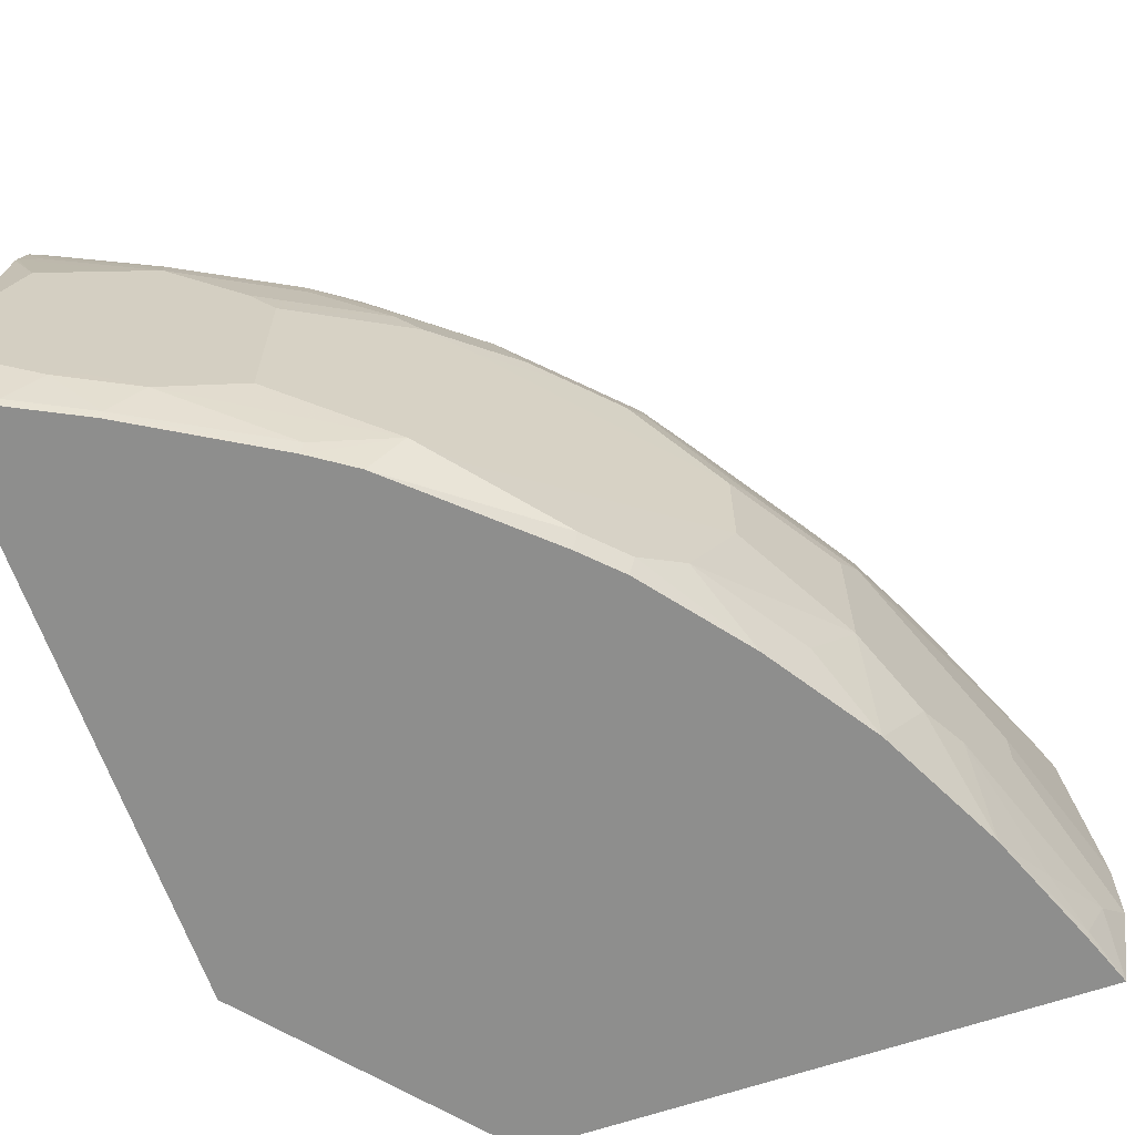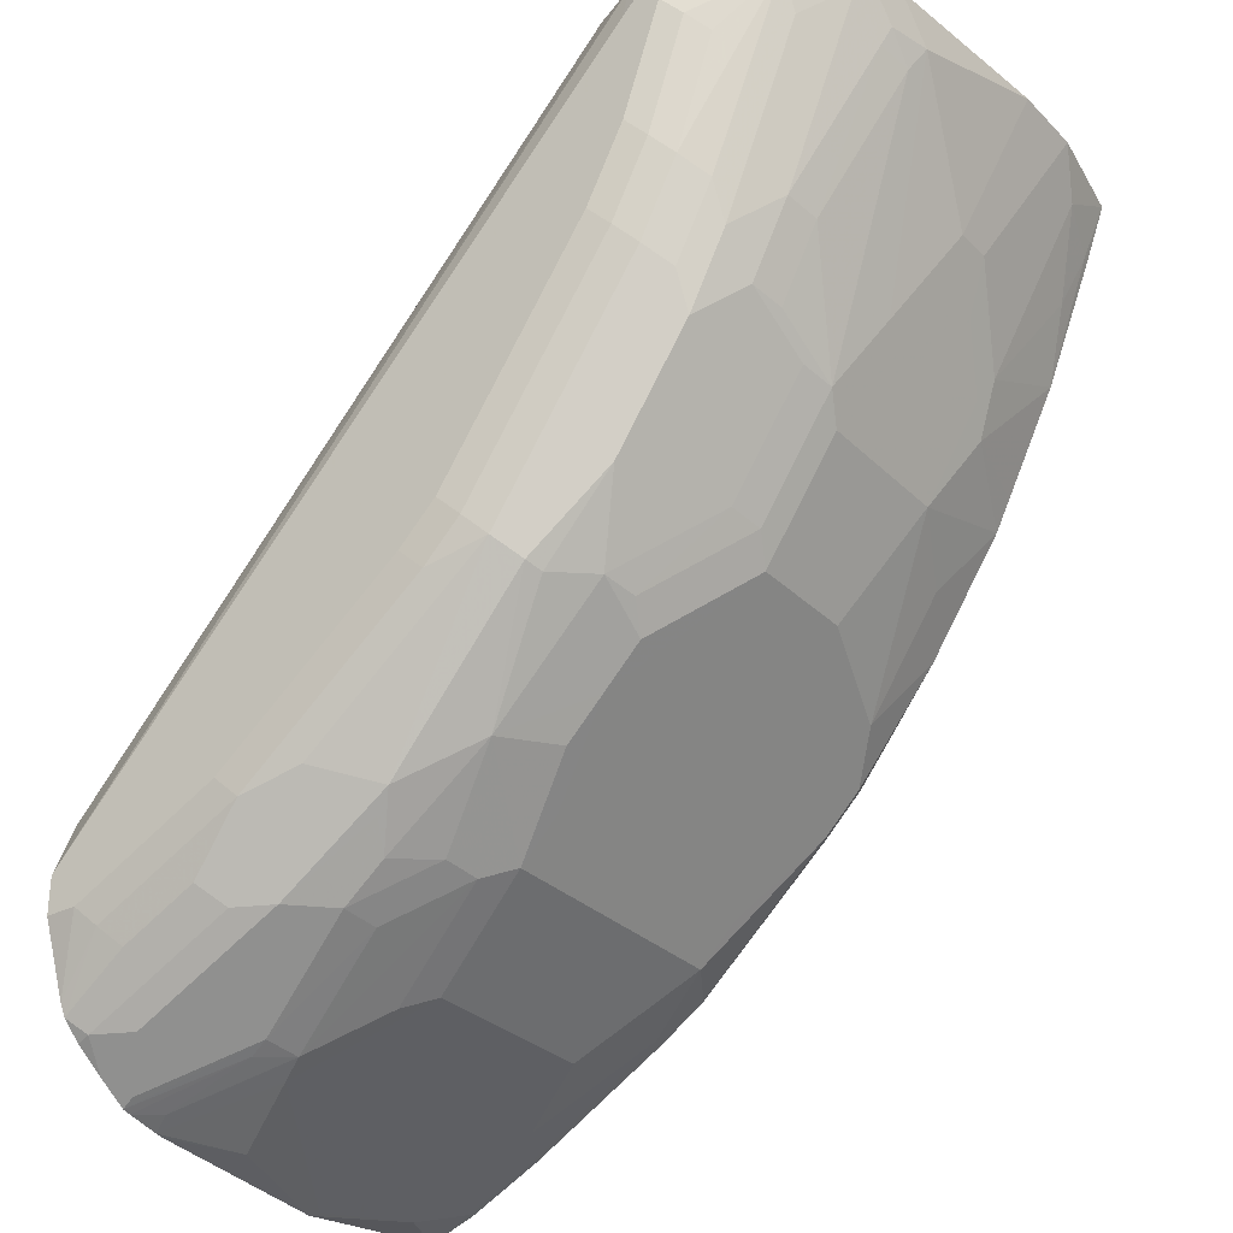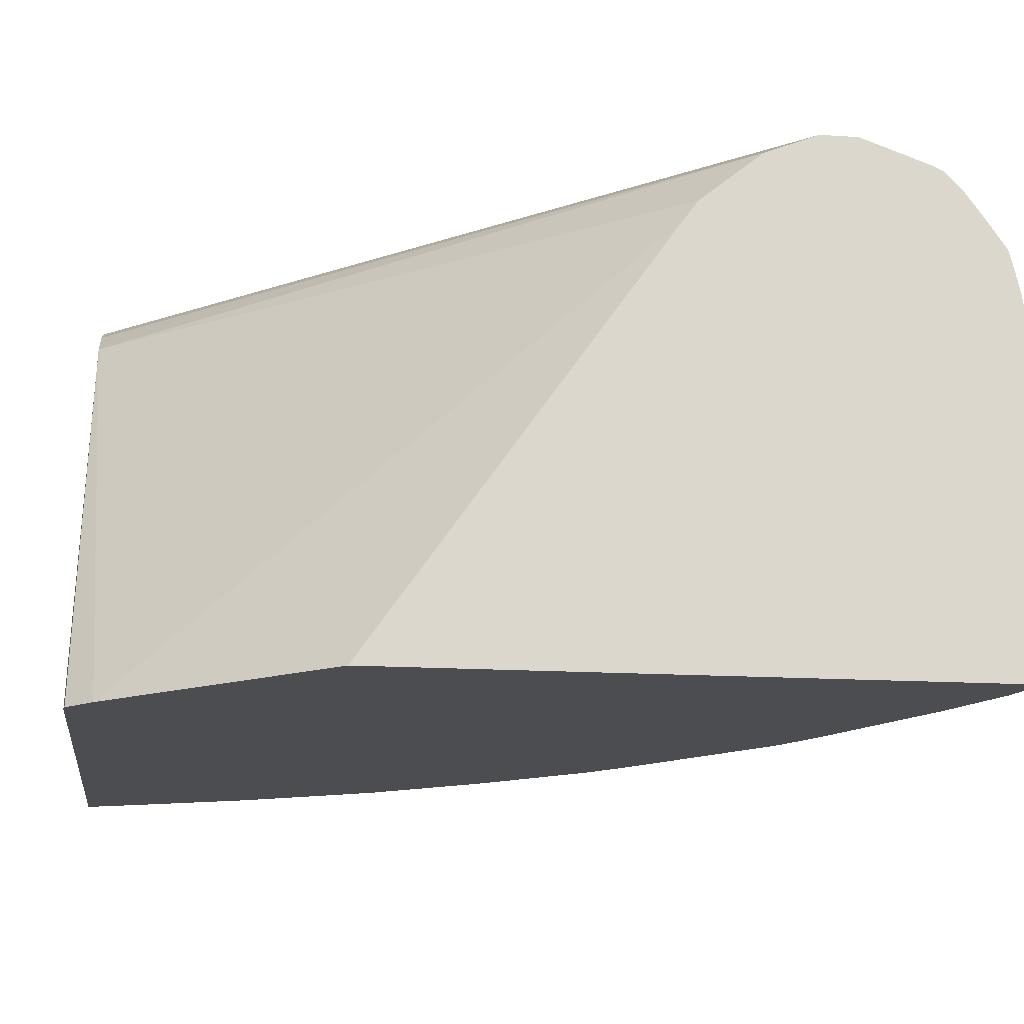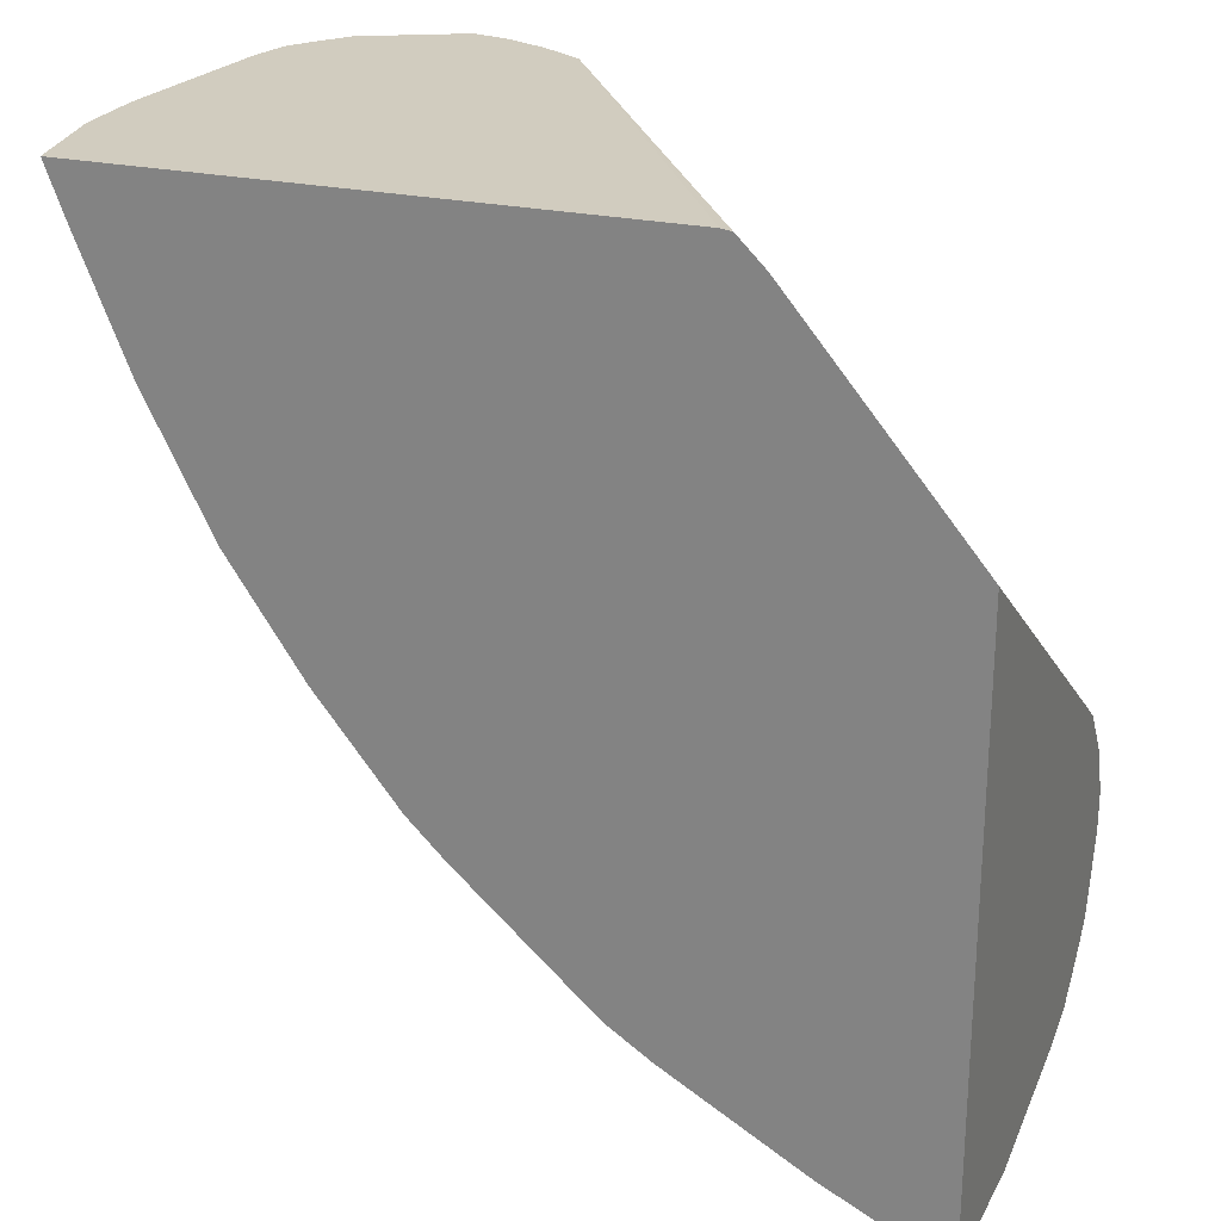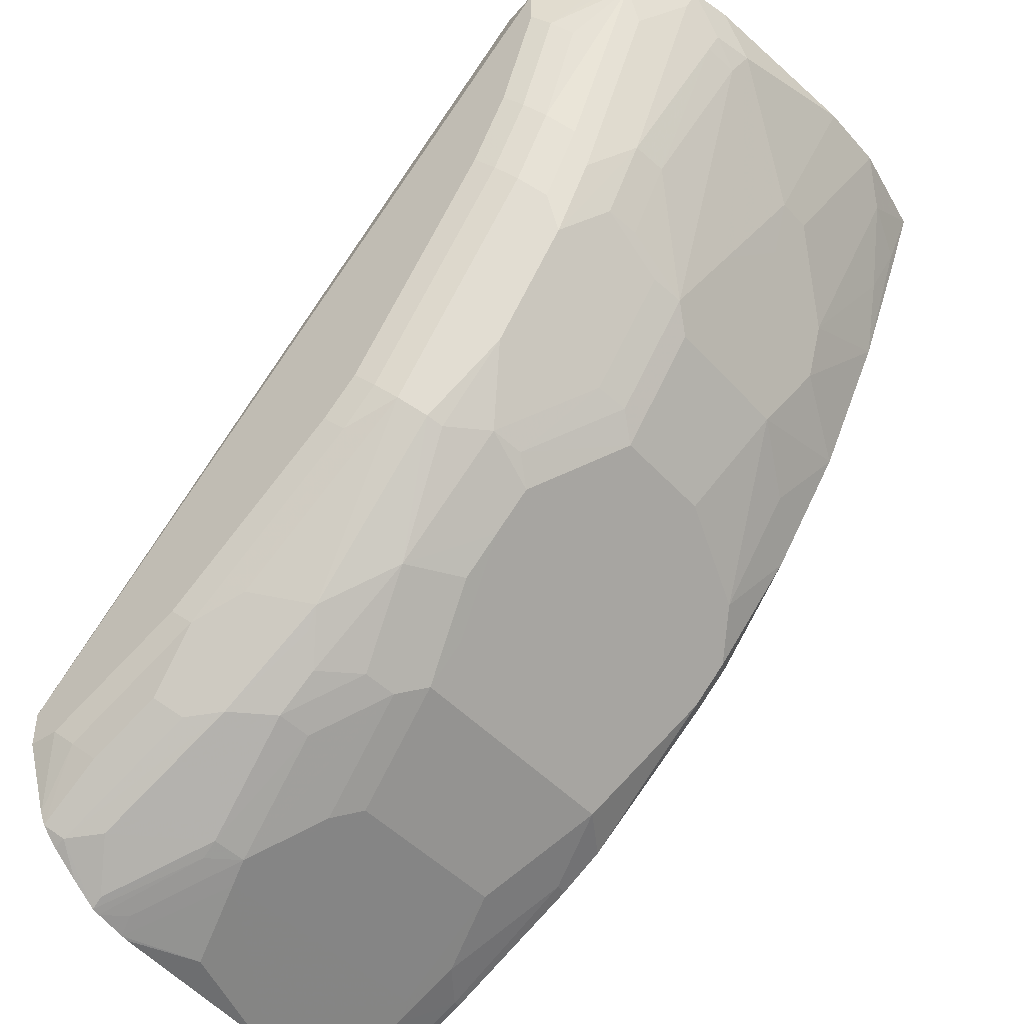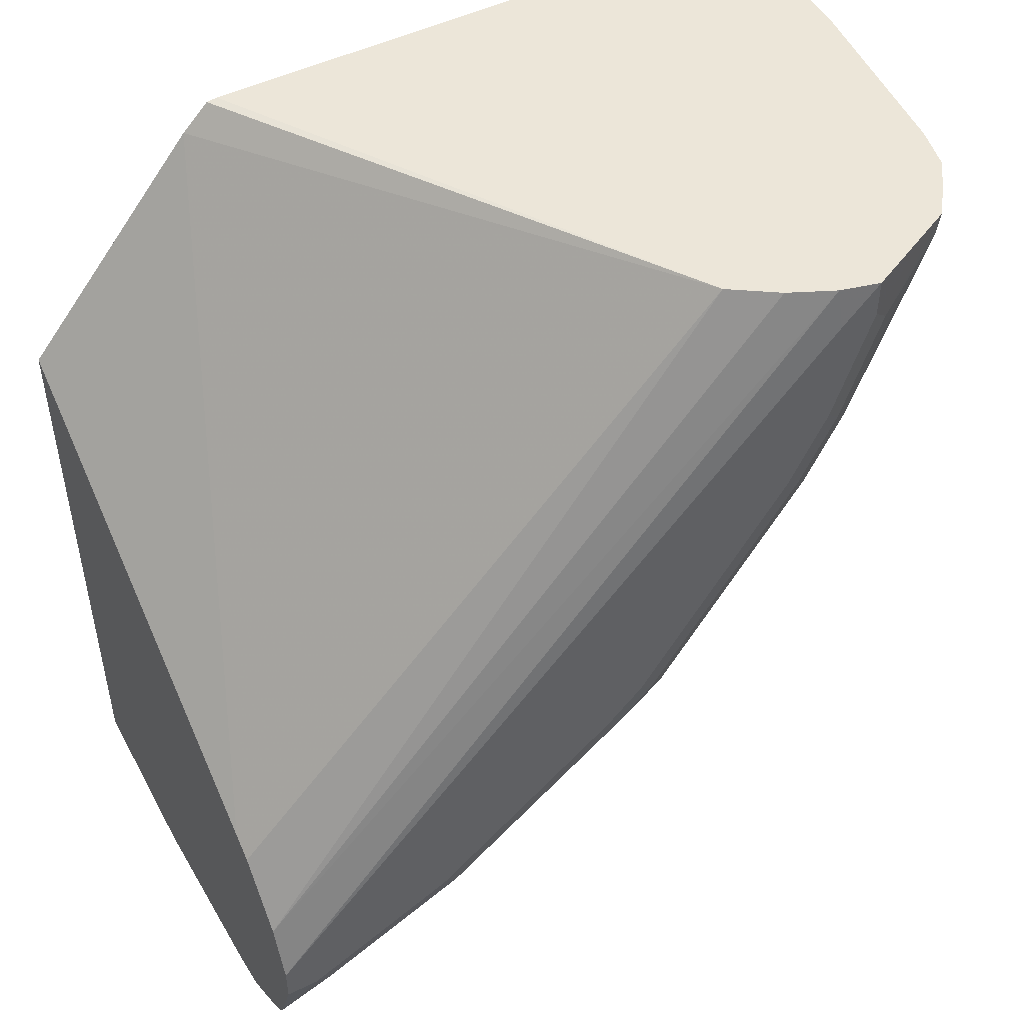
<metadata>
{"format":"obj","ext":"obj","renderer":"f3d","projection":"perspective","resolution":1024,"background":"white","views":[{"elev":-64.8,"azim":-161.0,"up":"+Y"},{"elev":-30.2,"azim":-144.0,"up":"+Z"},{"elev":-16.2,"azim":82.7,"up":"+Y"},{"elev":24.2,"azim":20.5,"up":"+Z"},{"elev":-44.2,"azim":-141.5,"up":"+Z"},{"elev":48.8,"azim":151.5,"up":"+Z"}]}
</metadata>
<code>
v -0.3129 0.04665 -0.5493
v -0.4133 0.04665 -0.4282
v -0.3129 0.04665 -0.8862
v -0.3129 0.2787 -0.7123
v -0.5905 0.2972 -0.4125
v -0.4283 0.04665 -0.4133
v -0.3129 0.2906 -0.721
v -0.3397 0.04665 -0.8764
v -0.3407 0.05162 -0.8774
v -0.3304 0.08261 -0.8878
v -0.3129 0.1413 -0.8965
v -0.6153 0.3137 -0.4125
v -0.434 0.04665 -0.4125
v -0.3129 0.3186 -0.755
v -0.381 0.04665 -0.8558
v -0.3579 0.07572 -0.874
v -0.382 0.05162 -0.8568
v -0.3166 0.1376 -0.8947
v -0.3304 0.2065 -0.8878
v -0.3129 0.245 -0.8869
v -0.6396 0.325 -0.4125
v -0.7434 0.04665 -0.4125
v -0.3129 0.3303 -0.7845
v -0.4595 0.04665 -0.8104
v -0.3717 0.08261 -0.8671
v -0.3992 0.07572 -0.8534
v -0.4611 0.05506 -0.812
v -0.3717 0.2271 -0.8671
v -0.3129 0.2493 -0.8862
v -0.64 0.3303 -0.4336
v -0.6607 0.3303 -0.4125
v -0.7538 0.1036 -0.4125
v -0.7433 0.08261 -0.4336
v -0.7329 0.05162 -0.4439
v -0.7319 0.04665 -0.4429
v -0.3129 0.3303 -0.8052
v -0.4842 0.04665 -0.7939
v -0.5024 0.07572 -0.7914
v -0.4405 0.09635 -0.8327
v -0.4129 0.1032 -0.8465
v -0.4129 0.2065 -0.8465
v -0.4405 0.1996 -0.8327
v -0.3854 0.234 -0.8602
v -0.3235 0.2546 -0.8809
v -0.3129 0.2672 -0.8822
v -0.6607 0.3303 -0.4336
v -0.702 0.3098 -0.4125
v -0.7538 0.1449 -0.4125
v -0.7226 0.1445 -0.4955
v -0.702 0.1032 -0.5368
v -0.7226 0.06195 -0.4749
v -0.7046 0.04665 -0.5108
v -0.3304 0.3303 -0.8052
v -0.3129 0.3166 -0.8433
v -0.5601 0.04665 -0.7253
v -0.5643 0.05506 -0.7295
v -0.5231 0.07572 -0.7708
v -0.5024 0.2202 -0.7914
v -0.4887 0.234 -0.7983
v -0.4267 0.2133 -0.8396
v -0.382 0.2529 -0.8568
v -0.3717 0.2503 -0.862
v -0.4474 0.2546 -0.819
v -0.3129 0.2718 -0.881
v -0.64 0.3303 -0.4955
v -0.671 0.3252 -0.4439
v -0.7155 0.3031 -0.4125
v -0.7433 0.2481 -0.4125
v -0.7433 0.2478 -0.413
v -0.7433 0.2271 -0.4336
v -0.7226 0.1652 -0.4955
v -0.7089 0.1376 -0.5231
v -0.6951 0.1101 -0.5506
v -0.6882 0.09635 -0.5644
v -0.6966 0.04665 -0.5269
v -0.3407 0.3252 -0.8155
v -0.3717 0.3303 -0.7845
v -0.3129 0.3134 -0.8497
v -0.5808 0.04665 -0.7047
v -0.585 0.05506 -0.7088
v -0.6263 0.1376 -0.6676
v -0.5231 0.2202 -0.7708
v -0.5437 0.2409 -0.7501
v -0.5265 0.2736 -0.7536
v -0.4852 0.2529 -0.7949
v -0.4439 0.2736 -0.8155
v -0.3407 0.2942 -0.8568
v -0.3201 0.2736 -0.8774
v -0.4233 0.2942 -0.8155
v -0.3304 0.2916 -0.862
v -0.3201 0.3045 -0.8568
v -0.3129 0.2872 -0.8707
v -0.6194 0.3303 -0.5368
v -0.6297 0.3252 -0.5471
v -0.6503 0.3252 -0.5059
v -0.6813 0.3174 -0.4542
v -0.7123 0.3045 -0.4233
v -0.7157 0.3028 -0.413
v -0.7157 0.3028 -0.4125
v -0.7382 0.2709 -0.4125
v -0.7381 0.271 -0.413
v -0.7381 0.2503 -0.4336
v -0.7363 0.234 -0.4474
v -0.6813 0.2065 -0.5781
v -0.6951 0.1927 -0.5506
v -0.7089 0.1583 -0.5231
v -0.6676 0.117 -0.6056
v -0.6676 0.04665 -0.585
v -0.676 0.04665 -0.5682
v -0.4233 0.3252 -0.7742
v -0.351 0.3174 -0.8258
v -0.4129 0.3303 -0.7639
v -0.3129 0.3033 -0.8592
v -0.6263 0.04665 -0.647
v -0.6056 0.07572 -0.6882
v -0.6263 0.1996 -0.6676
v -0.5643 0.2409 -0.7295
v -0.4852 0.2942 -0.7742
v -0.468 0.2753 -0.7983
v -0.5884 0.2736 -0.6916
v -0.5712 0.2959 -0.6951
v -0.5677 0.3045 -0.6916
v -0.4749 0.289 -0.7845
v -0.3923 0.3174 -0.8052
v -0.4026 0.3045 -0.8155
v -0.5781 0.3303 -0.5988
v -0.64 0.3174 -0.5575
v -0.5884 0.3252 -0.6091
v -0.6607 0.3174 -0.5162
v -0.7123 0.2942 -0.4439
v -0.7329 0.2736 -0.4233
v -0.7278 0.2866 -0.4125
v -0.671 0.3045 -0.5265
v -0.7381 0.2712 -0.4125
v -0.7379 0.2714 -0.4125
v -0.7329 0.2529 -0.4439
v -0.6951 0.2546 -0.5299
v -0.6744 0.2133 -0.5919
v -0.6676 0.1996 -0.6056
v -0.6469 0.07572 -0.6263
v -0.4542 0.3174 -0.7639
v -0.5265 0.3252 -0.6916
v -0.5162 0.3303 -0.6813
v -0.6331 0.2133 -0.6538
v -0.5919 0.2546 -0.6951
v -0.585 0.2409 -0.7088
v -0.5574 0.3174 -0.6813
v -0.6297 0.2323 -0.6504
v -0.6297 0.2736 -0.6298
v -0.609 0.2942 -0.6504
v -0.609 0.3045 -0.6298
v -0.5368 0.3303 -0.6606
v -0.6503 0.2942 -0.5884
v -0.6503 0.3045 -0.5678
v -0.5987 0.3174 -0.6194
v -0.5471 0.3252 -0.671
v -0.671 0.2942 -0.5471
v -0.6916 0.2736 -0.5265
v -0.6744 0.2546 -0.5712
v -0.671 0.2323 -0.5884
v -0.671 0.2736 -0.5678
f 84 117 146
f 81 139 116
f 84 119 85
f 84 118 119
f 83 117 84
f 82 116 117
f 81 107 139
f 78 113 91
f 80 114 115
f 80 115 81
f 79 114 80
f 78 91 111
f 77 110 112
f 76 124 110
f 84 146 120
f 81 115 107
f 84 120 121
f 93 126 94
f 84 122 118
f 94 129 95
f 76 111 124
f 94 127 129
f 91 124 111
f 91 125 124
f 91 113 92
f 89 125 91
f 84 121 122
f 89 124 125
f 89 118 110
f 89 123 118
f 89 119 123
f 87 89 91
f 87 91 90
f 86 119 89
f 85 119 86
f 89 110 124
f 76 78 111
f 61 88 64
f 74 108 109
f 65 94 95
f 65 93 94
f 64 91 92
f 64 90 91
f 64 87 90
f 64 88 87
f 61 89 87
f 66 96 97
f 61 86 89
f 61 64 62
f 94 126 128
f 61 87 88
f 59 86 63
f 59 85 86
f 59 84 85
f 58 84 59
f 61 63 86
f 66 97 67
f 66 95 96
f 67 97 98
f 74 107 108
f 73 107 74
f 72 107 73
f 72 139 107
f 72 104 139
f 72 105 104
f 72 106 105
f 71 105 106
f 70 105 71
f 70 104 105
f 70 103 104
f 70 102 103
f 69 102 70
f 69 101 102
f 68 101 69
f 68 100 101
f 67 98 99
f 74 109 75
f 94 128 155
f 116 146 117
f 95 129 96
f 133 154 153
f 131 158 136
f 131 135 132
f 130 158 131
f 130 157 158
f 128 147 155
f 128 156 147
f 133 153 157
f 127 155 153
f 127 154 133
f 127 153 154
f 126 156 128
f 126 152 156
f 122 155 147
f 122 151 155
f 122 150 151
f 127 133 129
f 121 150 122
f 136 158 137
f 137 159 138
f 58 83 84
f 151 153 155
f 150 153 151
f 149 153 150
f 149 161 153
f 149 160 161
f 148 160 149
f 137 158 159
f 144 148 145
f 142 156 152
f 142 147 156
f 141 147 142
f 138 148 144
f 138 160 148
f 138 161 160
f 138 159 161
f 142 152 143
f 94 155 127
f 120 150 121
f 120 148 149
f 103 137 138
f 103 136 137
f 102 136 103
f 101 135 131
f 101 134 135
f 101 136 102
f 101 131 136
f 103 138 104
f 100 134 101
f 97 157 130
f 97 133 157
f 97 129 133
f 97 132 98
f 97 131 132
f 97 130 131
f 96 129 97
f 98 132 99
f 120 149 150
f 104 138 139
f 107 140 108
f 120 145 148
f 120 146 145
f 118 147 141
f 118 122 147
f 118 123 119
f 116 145 146
f 116 144 145
f 107 115 140
f 116 138 144
f 114 140 115
f 153 161 158
f 110 143 112
f 110 142 143
f 110 141 142
f 110 118 141
f 108 140 114
f 116 139 138
f 58 117 83
f 5 22 13
f 57 116 82
f 8 17 9
f 8 15 17
f 5 14 12
f 5 7 14
f 5 13 6
f 5 32 22
f 5 48 32
f 9 16 10
f 5 68 48
f 5 134 100
f 5 135 134
f 5 132 135
f 5 99 132
f 5 67 99
f 5 47 67
f 5 31 47
f 5 100 68
f 5 21 31
f 9 17 16
f 10 16 18
f 21 23 30
f 21 30 31
f 19 28 29
f 19 29 20
f 18 25 28
f 18 28 19
f 17 27 26
f 10 18 11
f 17 24 27
f 16 17 26
f 16 25 18
f 15 24 17
f 14 23 21
f 12 14 21
f 11 19 20
f 11 18 19
f 16 26 25
f 22 32 33
f 5 12 21
f 3 9 10
f 1 15 8
f 1 24 15
f 1 37 24
f 1 55 37
f 1 79 55
f 1 114 79
f 1 108 114
f 1 8 3
f 1 109 108
f 1 52 75
f 1 35 52
f 1 22 35
f 1 13 22
f 1 6 13
f 1 2 6
f 153 158 157
f 1 75 109
f 3 10 11
f 1 3 11
f 1 20 29
f 3 8 9
f 2 7 5
f 2 4 7
f 2 5 6
f 1 4 2
f 1 7 4
f 1 14 7
f 1 11 20
f 1 23 14
f 1 54 36
f 1 78 54
f 1 113 78
f 1 92 113
f 1 64 92
f 1 45 64
f 1 29 45
f 1 36 23
f 58 82 117
f 22 33 34
f 23 36 53
f 47 66 67
f 46 66 47
f 46 95 66
f 46 65 95
f 45 62 64
f 44 62 45
f 43 63 61
f 48 68 69
f 43 59 63
f 43 62 44
f 43 61 62
f 42 60 43
f 42 59 60
f 42 58 59
f 39 41 40
f 39 42 41
f 43 60 59
f 38 56 57
f 48 69 70
f 49 71 106
f 57 81 116
f 56 81 57
f 56 80 81
f 56 79 80
f 55 79 56
f 54 78 76
f 53 54 76
f 48 70 71
f 53 110 77
f 52 74 75
f 50 52 51
f 50 74 52
f 50 73 74
f 50 72 73
f 49 72 50
f 49 106 72
f 53 76 110
f 22 34 35
f 38 42 39
f 38 82 58
f 25 41 28
f 25 40 41
f 25 39 40
f 25 26 39
f 24 38 27
f 24 37 38
f 23 31 30
f 26 27 38
f 23 46 31
f 23 93 65
f 23 126 93
f 23 152 126
f 23 143 152
f 23 112 143
f 23 77 112
f 23 53 77
f 23 65 46
f 38 58 42
f 26 38 39
f 28 42 43
f 38 57 82
f 37 56 38
f 37 55 56
f 36 54 53
f 34 52 35
f 34 51 52
f 33 50 51
f 28 41 42
f 33 51 34
f 32 49 50
f 32 71 49
f 32 48 71
f 31 46 47
f 29 44 45
f 28 44 29
f 28 43 44
f 32 50 33
f 158 161 159

</code>
